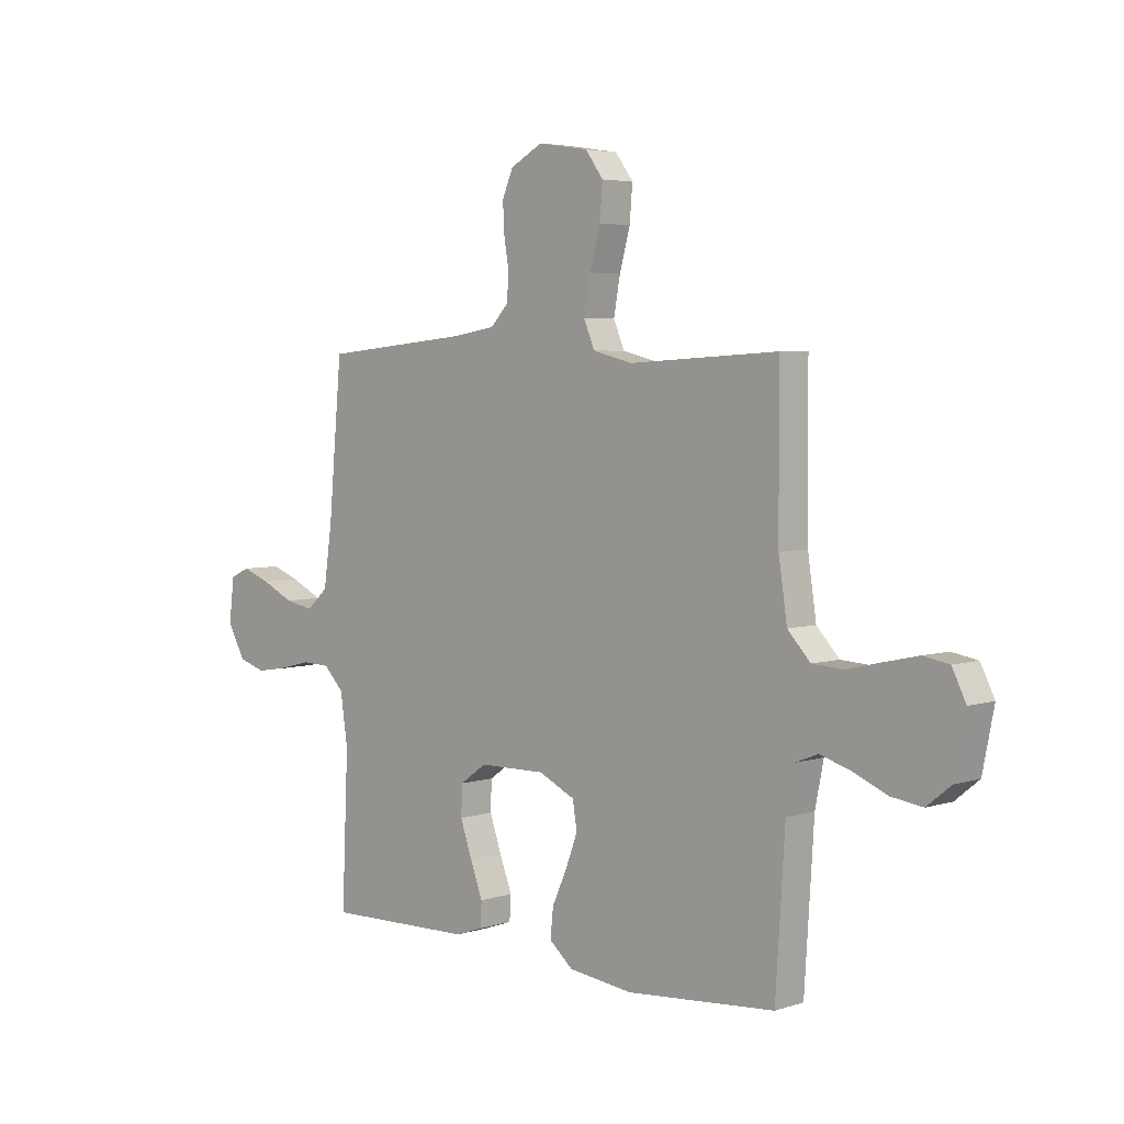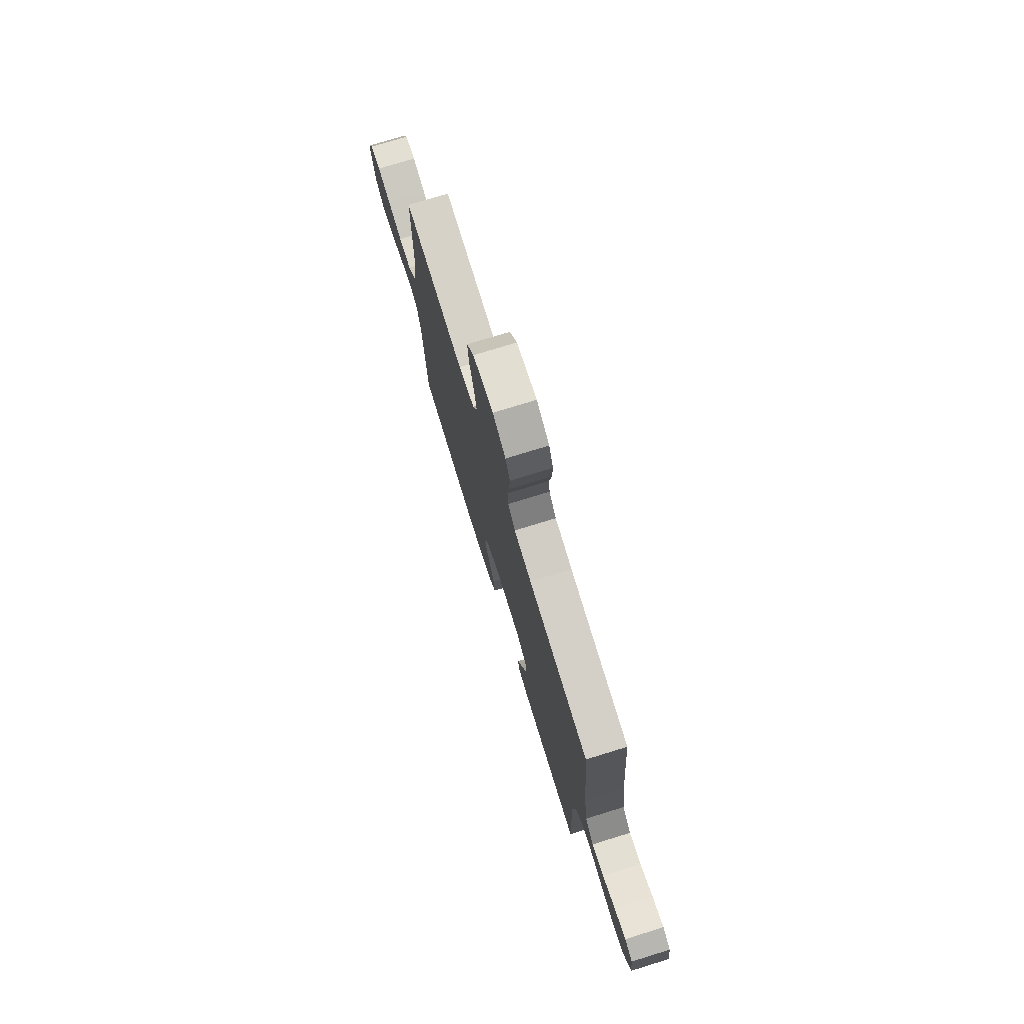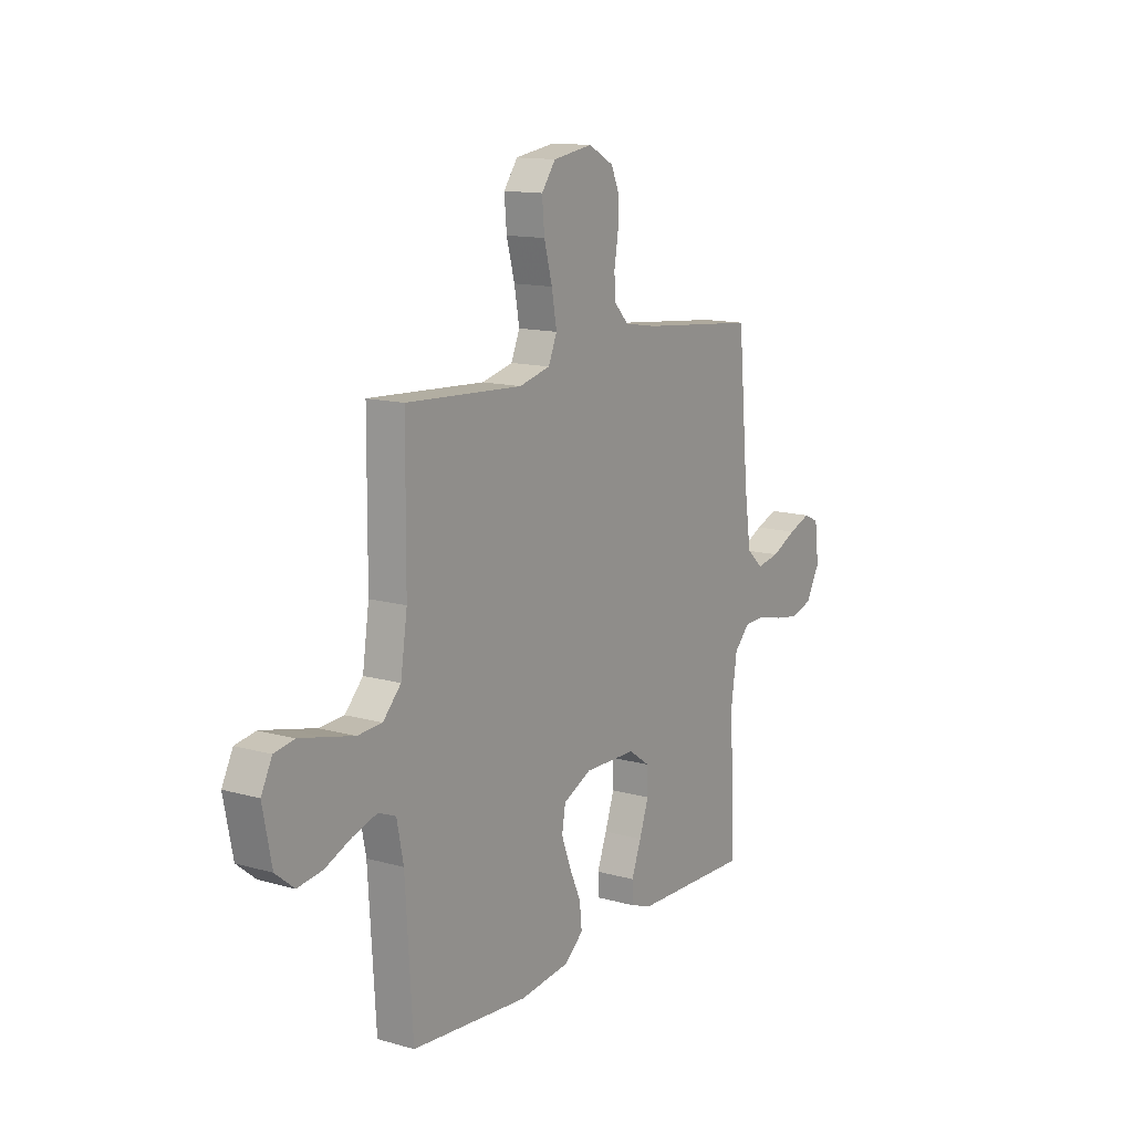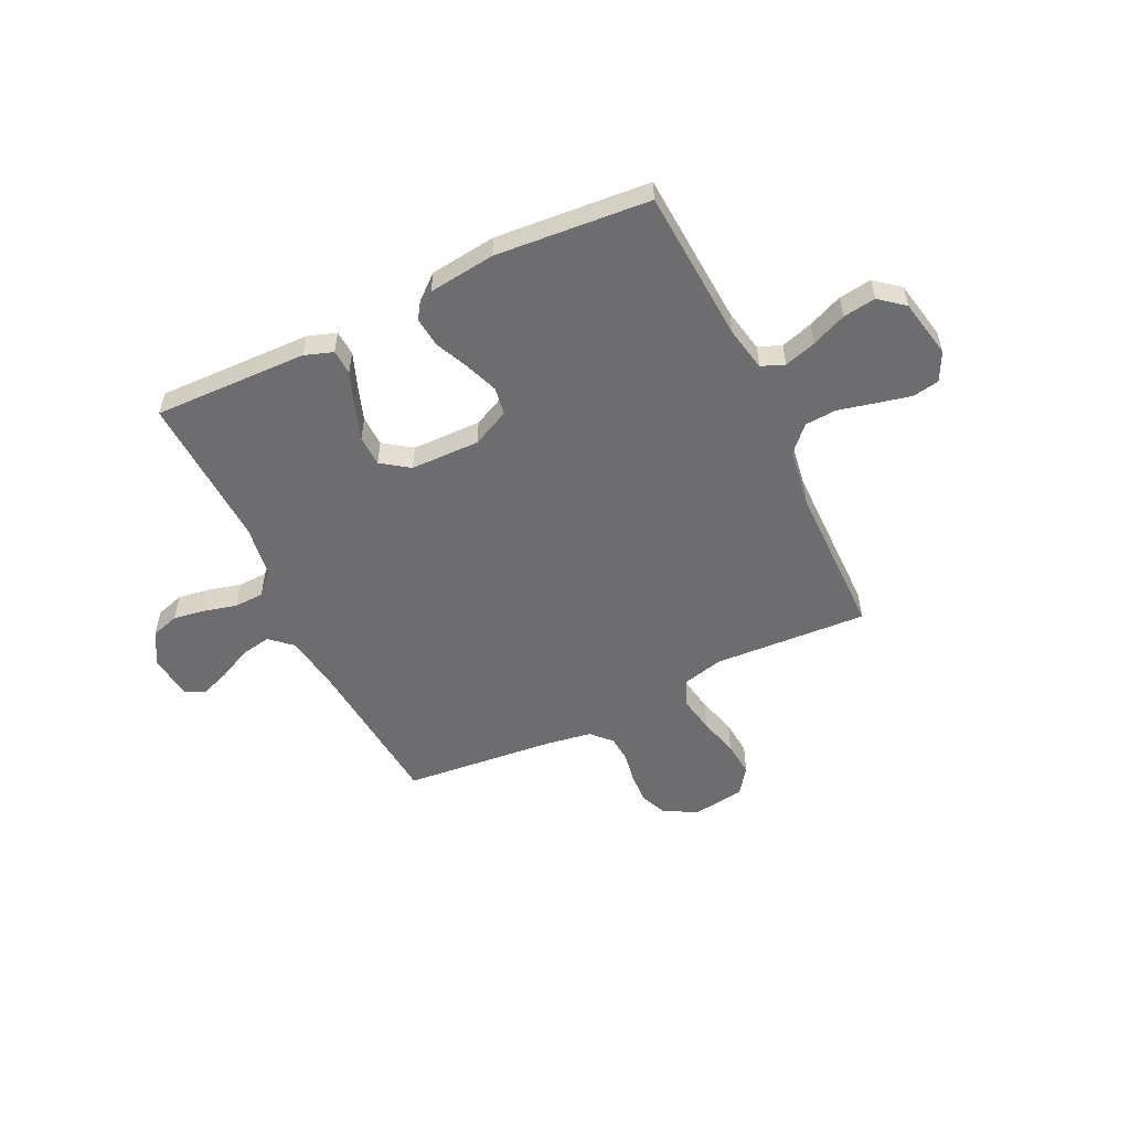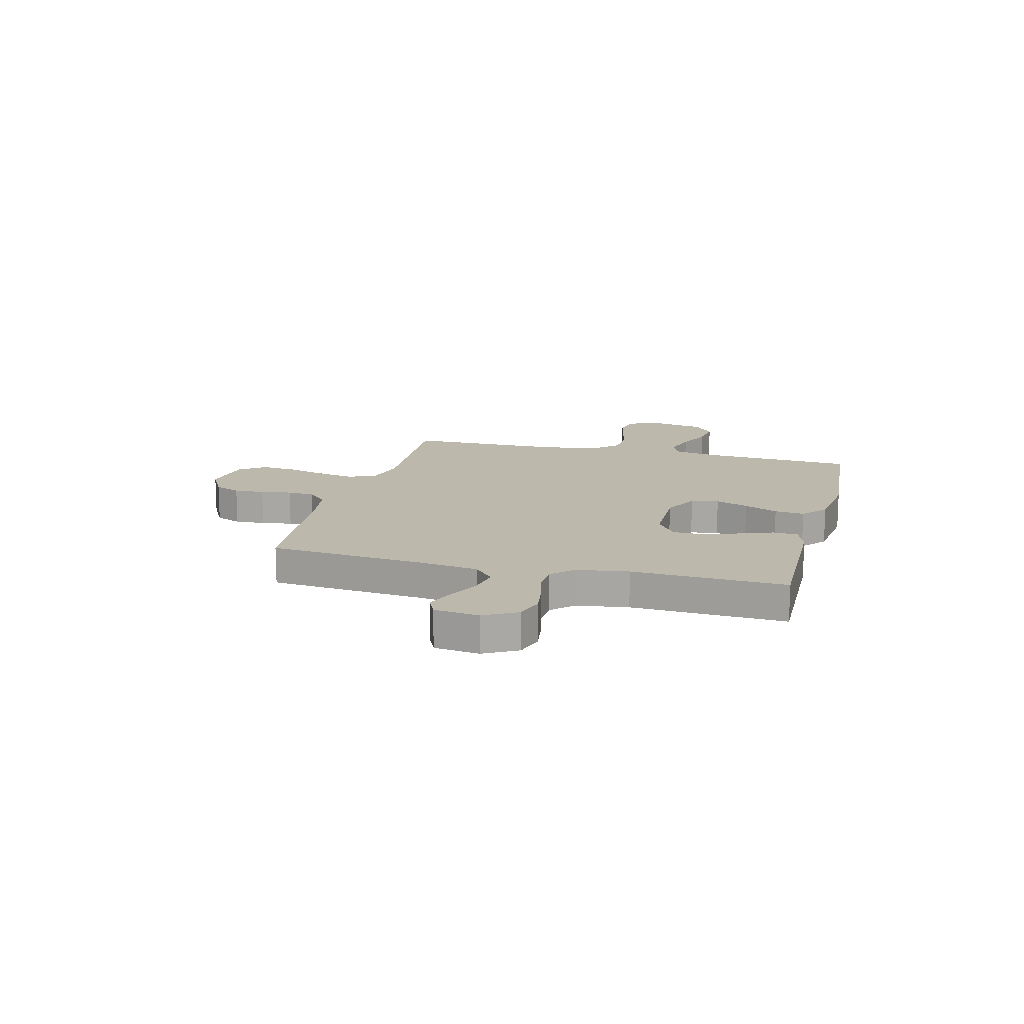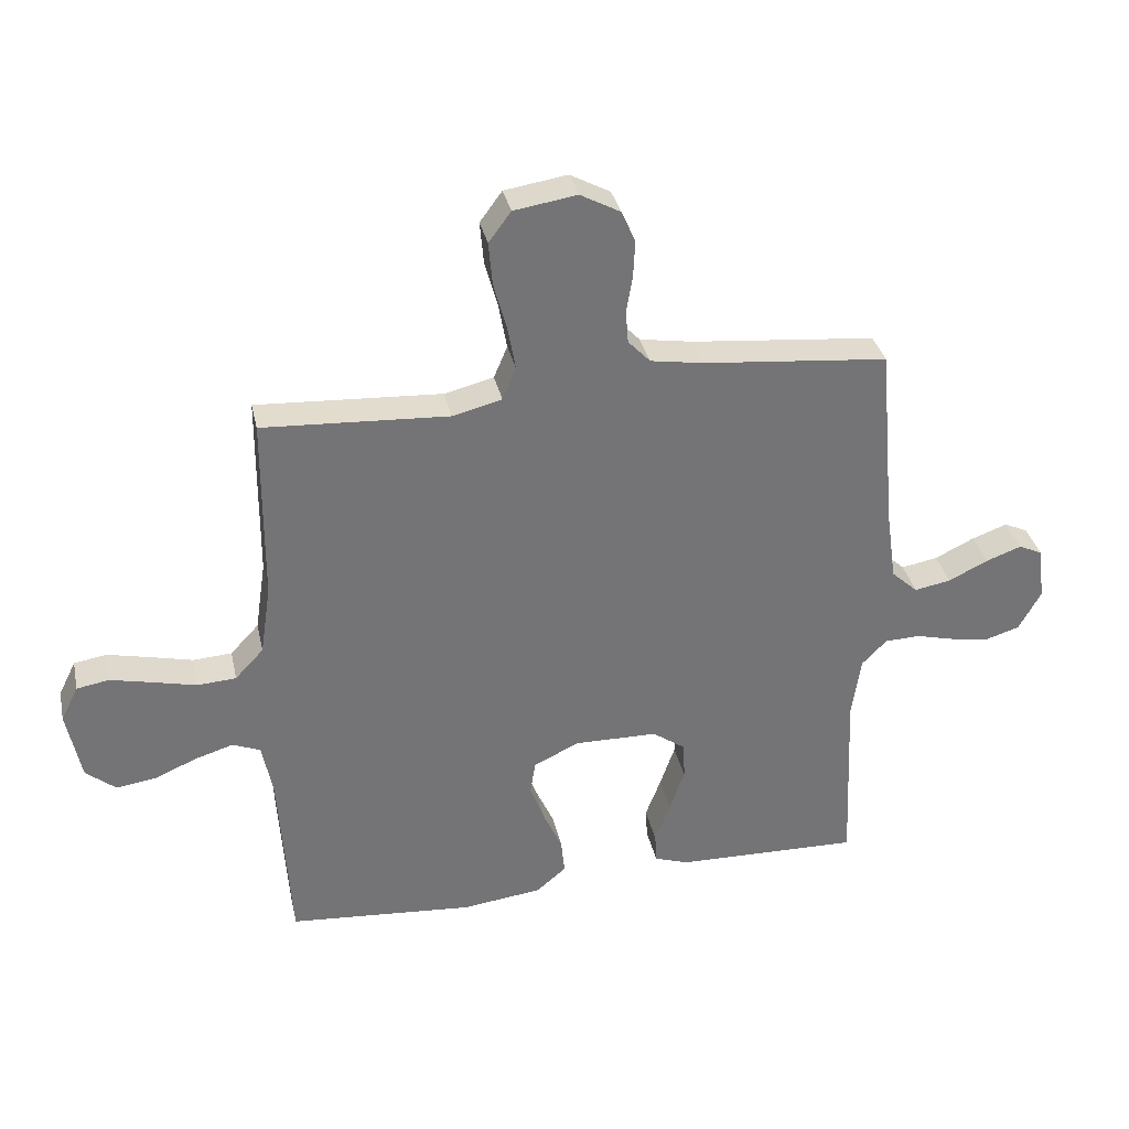
<metadata>
{"format":"obj","ext":"obj","renderer":"f3d","projection":"perspective","resolution":1024,"background":"white","views":[{"elev":4.4,"azim":-135.8,"up":"+Z"},{"elev":75.2,"azim":72.8,"up":"+Z"},{"elev":13.3,"azim":-57.3,"up":"+Z"},{"elev":-54.1,"azim":-154.4,"up":"+Y"},{"elev":14.6,"azim":104.5,"up":"+Y"},{"elev":34.1,"azim":-12.2,"up":"+Z"}]}
</metadata>
<code>
v -0.5 0.07 -0.5
v -0.519 0.07 -0.2
v -0.536 0.07 -0.115
v -0.581 0.07 -0.097
v -0.643 0.07 -0.116
v -0.711 0.07 -0.145
v -0.775 0.07 -0.154
v -0.823 0.07 -0.115
v -0.846 0.07 0
v -0.818 0.07 0.056
v -0.766 0.07 0.065
v -0.699 0.07 0.05
v -0.628 0.07 0.033
v -0.565 0.07 0.037
v -0.519 0.07 0.086
v -0.502 0.07 0.2
v -0.5 0.07 0.5
v -0.2 0.07 0.483
v -0.12 0.07 0.503
v -0.098 0.07 0.555
v -0.111 0.07 0.627
v -0.132 0.07 0.704
v -0.138 0.07 0.773
v -0.102 0.07 0.822
v 0 0.07 0.838
v 0.065 0.07 0.803
v 0.087 0.07 0.752
v 0.084 0.07 0.693
v 0.074 0.07 0.633
v 0.078 0.07 0.581
v 0.114 0.07 0.543
v 0.2 0.07 0.529
v 0.5 0.07 0.5
v 0.527 0.07 0.2
v 0.544 0.07 0.081
v 0.587 0.07 0.042
v 0.646 0.07 0.053
v 0.71 0.07 0.084
v 0.767 0.07 0.105
v 0.806 0.07 0.087
v 0.817 0.07 0
v 0.781 0.07 -0.065
v 0.726 0.07 -0.082
v 0.663 0.07 -0.072
v 0.599 0.07 -0.056
v 0.542 0.07 -0.058
v 0.502 0.07 -0.099
v 0.487 0.07 -0.2
v 0.5 0.07 -0.5
v 0.2 0.07 -0.493
v 0.145 0.07 -0.474
v 0.142 0.07 -0.425
v 0.167 0.07 -0.359
v 0.191 0.07 -0.29
v 0.189 0.07 -0.23
v 0.135 0.07 -0.192
v 0 0.07 -0.19
v -0.073 0.07 -0.225
v -0.082 0.07 -0.279
v -0.058 0.07 -0.343
v -0.028 0.07 -0.409
v -0.022 0.07 -0.467
v -0.07 0.07 -0.508
v -0.2 0.07 -0.524
v -0.5 0 -0.5
v -0.519 0 -0.2
v -0.536 0 -0.115
v -0.581 0 -0.097
v -0.643 0 -0.116
v -0.711 0 -0.145
v -0.775 0 -0.154
v -0.823 0 -0.115
v -0.846 0 0
v -0.818 0 0.056
v -0.766 0 0.065
v -0.699 0 0.05
v -0.628 0 0.033
v -0.565 0 0.037
v -0.519 0 0.086
v -0.502 0 0.2
v -0.5 0 0.5
v -0.2 0 0.483
v -0.12 0 0.503
v -0.098 0 0.555
v -0.111 0 0.627
v -0.132 0 0.704
v -0.138 0 0.773
v -0.102 0 0.822
v 0 0 0.838
v 0.065 0 0.803
v 0.087 0 0.752
v 0.084 0 0.693
v 0.074 0 0.633
v 0.078 0 0.581
v 0.114 0 0.543
v 0.2 0 0.529
v 0.5 0 0.5
v 0.527 0 0.2
v 0.544 0 0.081
v 0.587 0 0.042
v 0.646 0 0.053
v 0.71 0 0.084
v 0.767 0 0.105
v 0.806 0 0.087
v 0.817 0 0
v 0.781 0 -0.065
v 0.726 0 -0.082
v 0.663 0 -0.072
v 0.599 0 -0.056
v 0.542 0 -0.058
v 0.502 0 -0.099
v 0.487 0 -0.2
v 0.5 0 -0.5
v 0.2 0 -0.493
v 0.145 0 -0.474
v 0.142 0 -0.425
v 0.167 0 -0.359
v 0.191 0 -0.29
v 0.189 0 -0.23
v 0.135 0 -0.192
v 0 0 -0.19
v -0.073 0 -0.225
v -0.082 0 -0.279
v -0.058 0 -0.343
v -0.028 0 -0.409
v -0.022 0 -0.467
v -0.07 0 -0.508
v -0.2 0 -0.524
f 63 64 1 2
f 60 61 62 63
f 59 60 63 2
f 58 59 2 3
f 57 58 3 4
f 56 57 4
f 50 51 52 53
f 48 49 50 53
f 47 48 53 54
f 46 47 54 55
f 42 43 44 45
f 40 41 42 45
f 40 45 46
f 37 38 39 40
f 37 40 46 55
f 32 33 34
f 31 32 34 35
f 30 31 35
f 26 27 28 29
f 24 25 26 29
f 24 29 30
f 21 22 23 24
f 20 21 24 30
f 19 20 30 35
f 16 17 18
f 15 16 18 19
f 14 15 19 35
f 10 11 12 13
f 8 9 10 13
f 5 6 7 8
f 4 5 8 13
f 56 4 13 14
f 36 37 55 56
f 14 35 36 56
f 66 65 128 127
f 127 126 125 124
f 66 127 124 123
f 67 66 123 122
f 68 67 122 121
f 68 121 120
f 117 116 115 114
f 117 114 113 112
f 118 117 112 111
f 119 118 111 110
f 109 108 107 106
f 109 106 105 104
f 110 109 104
f 104 103 102 101
f 119 110 104 101
f 98 97 96
f 99 98 96 95
f 99 95 94
f 93 92 91 90
f 93 90 89 88
f 94 93 88
f 88 87 86 85
f 94 88 85 84
f 99 94 84 83
f 82 81 80
f 83 82 80 79
f 99 83 79 78
f 77 76 75 74
f 77 74 73 72
f 72 71 70 69
f 77 72 69 68
f 78 77 68 120
f 120 119 101 100
f 120 100 99 78
f 1 65 66 2
f 2 66 67 3
f 3 67 68 4
f 4 68 69 5
f 5 69 70 6
f 6 70 71 7
f 7 71 72 8
f 8 72 73 9
f 9 73 74 10
f 10 74 75 11
f 11 75 76 12
f 12 76 77 13
f 13 77 78 14
f 14 78 79 15
f 15 79 80 16
f 16 80 81 17
f 17 81 82 18
f 18 82 83 19
f 19 83 84 20
f 20 84 85 21
f 21 85 86 22
f 22 86 87 23
f 23 87 88 24
f 24 88 89 25
f 25 89 90 26
f 26 90 91 27
f 27 91 92 28
f 28 92 93 29
f 29 93 94 30
f 30 94 95 31
f 31 95 96 32
f 32 96 97 33
f 33 97 98 34
f 34 98 99 35
f 35 99 100 36
f 36 100 101 37
f 37 101 102 38
f 38 102 103 39
f 39 103 104 40
f 40 104 105 41
f 41 105 106 42
f 42 106 107 43
f 43 107 108 44
f 44 108 109 45
f 45 109 110 46
f 46 110 111 47
f 47 111 112 48
f 48 112 113 49
f 49 113 114 50
f 50 114 115 51
f 51 115 116 52
f 52 116 117 53
f 53 117 118 54
f 54 118 119 55
f 55 119 120 56
f 56 120 121 57
f 57 121 122 58
f 58 122 123 59
f 59 123 124 60
f 60 124 125 61
f 61 125 126 62
f 62 126 127 63
f 63 127 128 64
f 64 128 65 1

</code>
